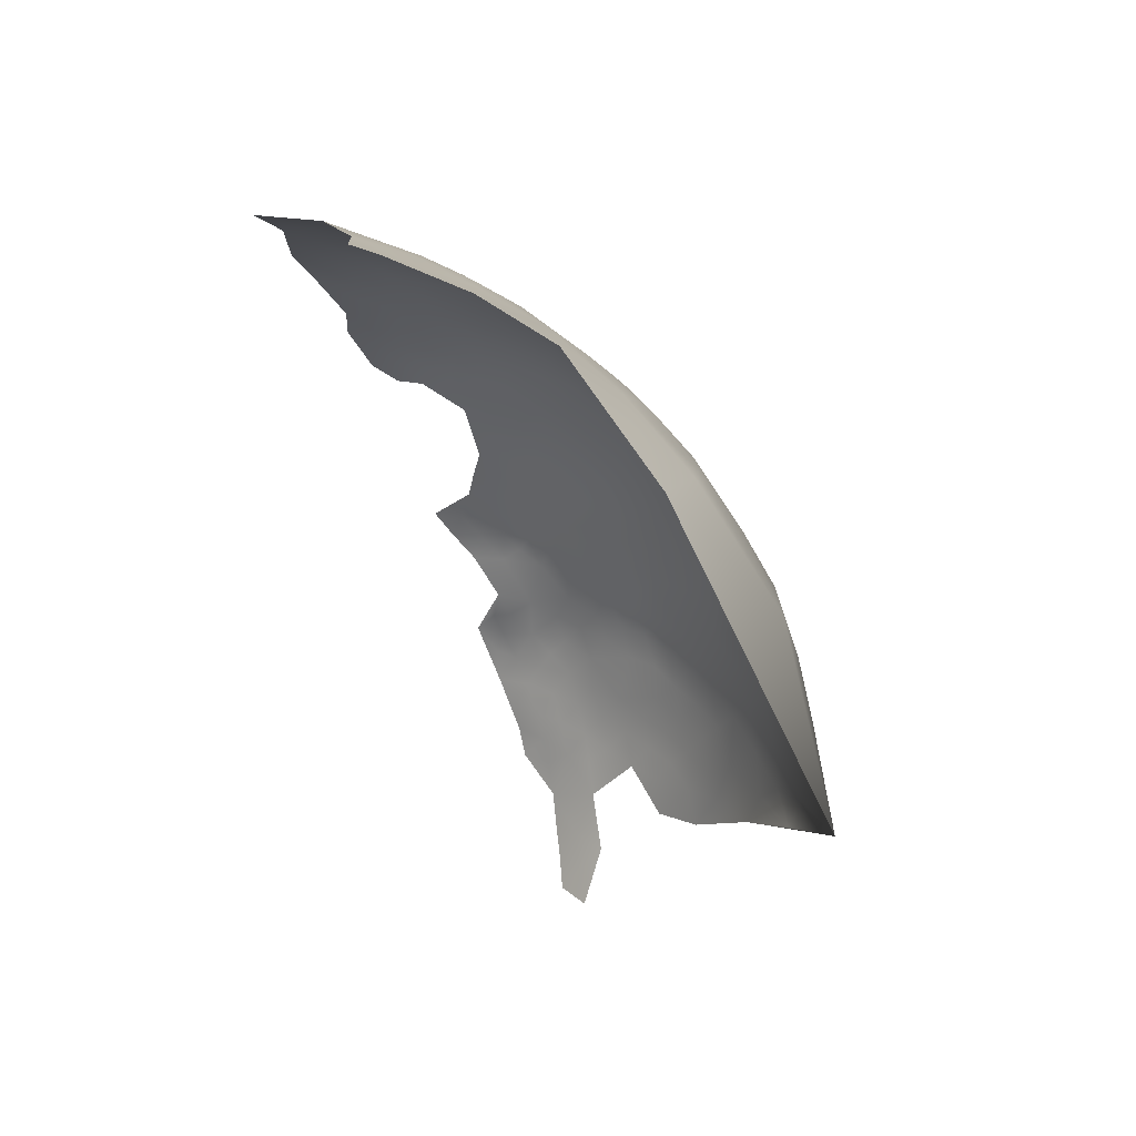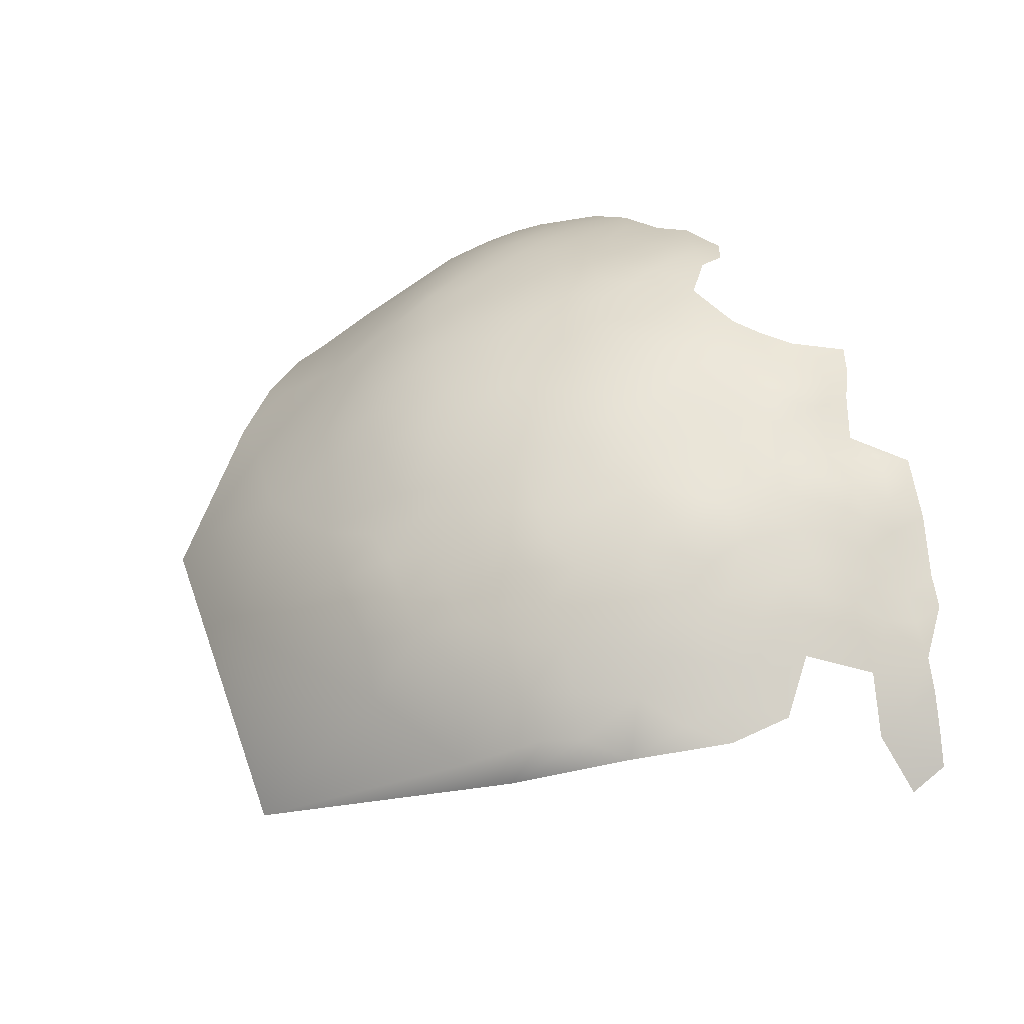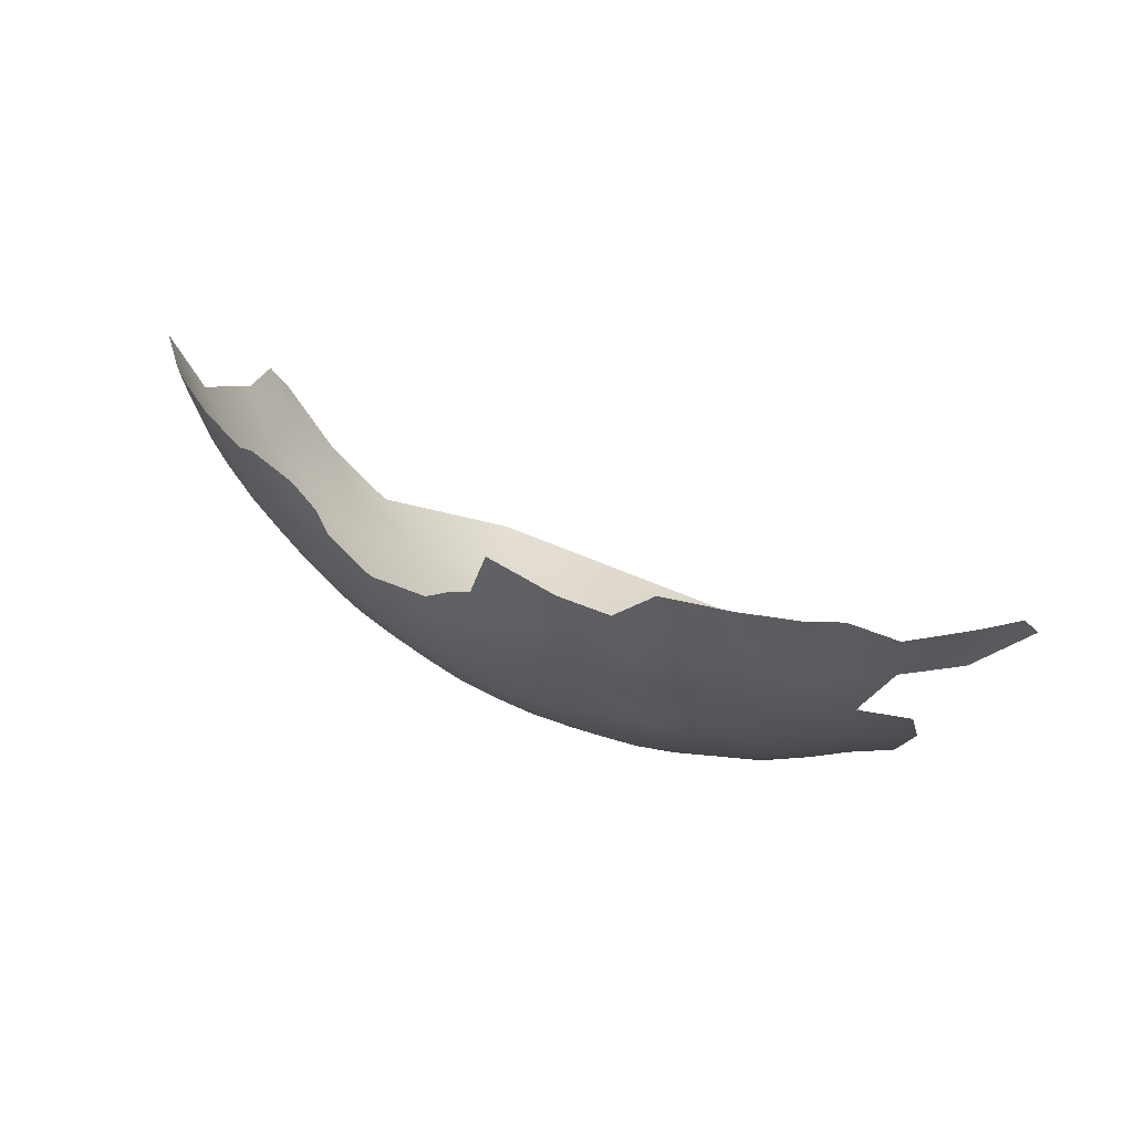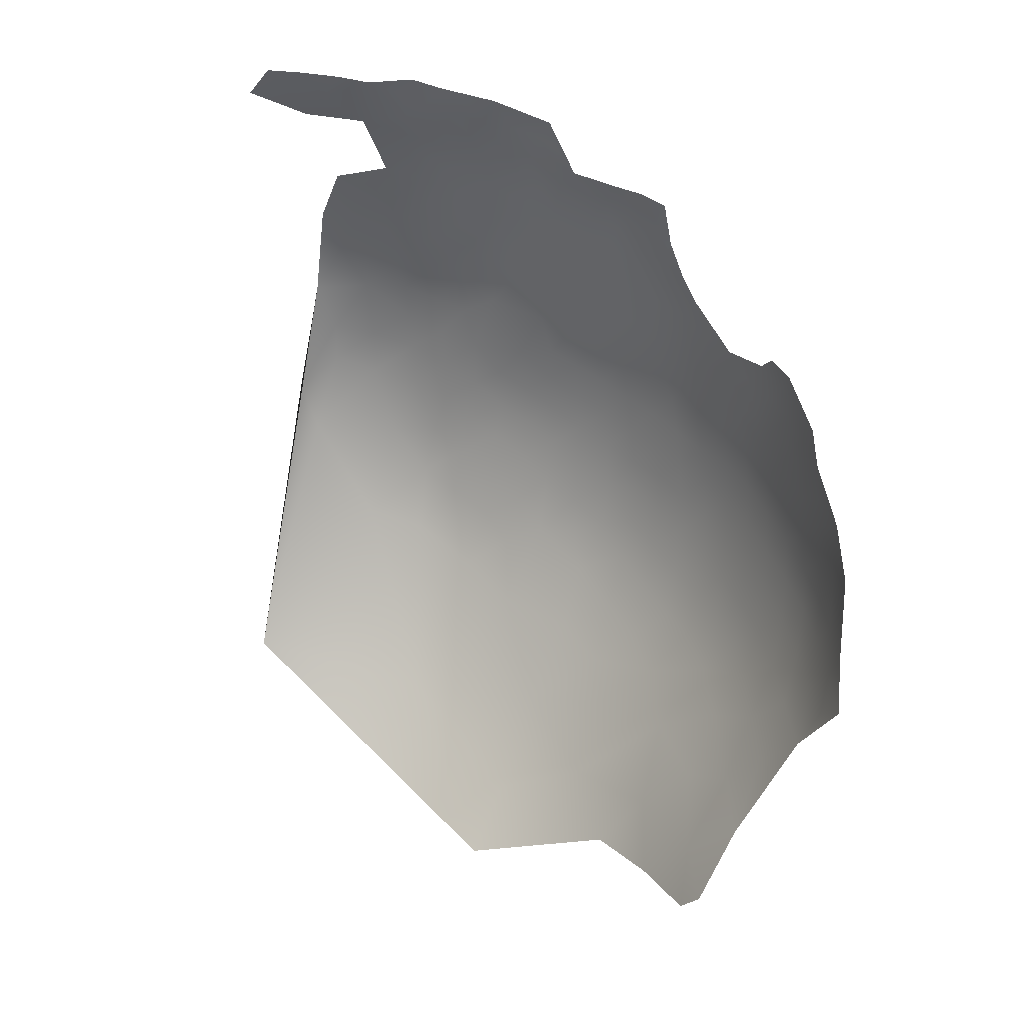
<metadata>
{"format":"obj","ext":"obj","renderer":"f3d","projection":"perspective","resolution":1024,"background":"white","views":[{"elev":-20.1,"azim":-62.7,"up":"+Z"},{"elev":10.0,"azim":60.3,"up":"+Z"},{"elev":44.5,"azim":63.5,"up":"+Y"},{"elev":71.7,"azim":-96.9,"up":"+Y"}]}
</metadata>
<code>
v 292.6 1186 -357.9
v 292.8 1190 -355.9
v 292.6 1194 -354.2
v 292.3 1197 -352.9
v 288.9 1195 -352.1
v 289.1 1191 -353.7
v 295.8 1193 -356.4
v 295.9 1197 -355.1
v 296.1 1189 -358.3
v 295.9 1185 -360.6
v 299.3 1188 -361.3
v 295.7 1201 -354
v 298.7 1199 -356.2
v 298.6 1203 -355.5
v 301.6 1202 -357.6
v 301.9 1206 -356.6
v 299 1195 -358.1
v 301.6 1198 -358.5
v 304.2 1197 -361.1
v 304.4 1201 -360
v 304.4 1205 -359
v 307.1 1199 -362.6
v 307.2 1203 -361.4
v 307.1 1207 -360.7
v 304.5 1208 -358.6
v 307 1195 -364.6
v 309.8 1199 -365.9
v 299.4 1184 -363.7
v 302.2 1187 -364.5
v 306.9 1211 -360.1
v 304.1 1213 -357.6
v 288.7 1199 -350.3
v 285.5 1192 -351.7
v 285.5 1196 -350.2
v 282.1 1194 -349.5
v 281.8 1189 -351.2
v 278.1 1191 -349.1
v 277.9 1186 -351.1
v 273.9 1188 -349
v 273.7 1192 -347.3
v 273.3 1196 -346
v 269.2 1194 -345.8
v 269.5 1190 -347.4
v 277.5 1195 -347.6
v 269.5 1185 -349.4
v 264.9 1187 -347.8
v 265 1182 -350.1
v 269.4 1180 -351.9
v 273.8 1183 -351.4
v 273.6 1178 -354
v 277.6 1181 -353.8
v 264.7 1178 -352.8
v 269 1175 -354.8
v 264.7 1192 -345.8
v 260.3 1189 -346.3
v 260.4 1184 -348.6
v 260.1 1180 -351.2
v 259.6 1175 -354.2
v 264.1 1172 -356.1
v 277.4 1176 -356.5
v 281.2 1179 -356.5
v 281.3 1183 -353.8
v 285.3 1186 -354
v 284.9 1181 -356.4
v 284.7 1177 -359.1
v 288.6 1180 -359.2
v 288.7 1184 -356.8
v 281.2 1175 -359.1
v 288.2 1176 -362
v 292 1178 -362.2
v 255.6 1187 -347.2
v 255.4 1191 -345.1
v 250.3 1189 -346.4
v 250.3 1184 -349
v 255.6 1181 -349.8
v 292.2 1182 -359.7
v 295.7 1181 -362.7
v 295.4 1177 -365.3
v 298.9 1180 -365.8
v 291.6 1174 -365.2
v 255.6 1177 -352.4
v 280.9 1171 -361.9
v 277.1 1172 -359.7
v 287.8 1171 -365.3
v 284.4 1173 -362.1
v 283.2 1168 -365.6
v 259.7 1194 -344.5
v 259.3 1198 -343.3
v 255.1 1196 -343.6
v 263.9 1196 -344.4
v 263.3 1201 -343
v 268 1199 -344.3
v 250.5 1194 -344.5
v 291.4 1170 -368.7
v 295.1 1173 -368.7
v 244.9 1192 -346
v 244.5 1186 -348.7
v 238.3 1189 -348.3
v 238 1182 -352.5
v 244.3 1180 -352.4
v 259.2 1170 -358
v 253.7 1172 -356.6
v 298.6 1176 -368.7
v 295.1 1170 -372.2
v 294.9 1166 -376
v 298.7 1169 -375.7
v 298.6 1173 -372.2
v 278.5 1164 -367
v 282.8 1163 -370.5
v 281.3 1197 -348
v 277.5 1199 -346.2
v 277.4 1203 -344.9
v 273.4 1201 -344.7
v 281.2 1201 -346.5
v 280.9 1205 -345.5
v 284.5 1199 -348.6
v 284.7 1203 -347.2
v 280.7 1209 -345
v 277.2 1206 -344.2
v 283.9 1207 -346.4
v 273.5 1205 -343.7
v 273.4 1208 -343.1
v 269.5 1206 -342.9
v 266 1203 -342.8
v 269.7 1202 -343.6
v 261.6 1206 -341.7
v 254.9 1200 -342.6
v 250.4 1198 -343.3
v 273.1 1174 -357.2
v 259.1 1202 -342.2
v 250.7 1178 -352.3
v 302.4 1184 -366.9
v 298.3 1166 -379.5
v 301.7 1169 -379.2
v 302.8 1173 -376
v 309.4 1209 -363.1
v 309.8 1205 -363.9
v 246.7 1173 -356.4
v 268.4 1171 -358.2
v 262.9 1167 -359.9
v 267.9 1166 -362.3
v 262 1163 -364.9
v 267.2 1161 -367.5
v 273.2 1164 -364.9
v 273 1169 -360.8
v 273.6 1159 -370.9
v 254.7 1205 -341.7
v 289.5 1187 -355.4
v 301.7 1180 -369.1
v 301.2 1176 -371.7
v 304.8 1183 -369.8
v 244.9 1197 -344.3
v 240.7 1195 -345.7
v 308.8 1202 -363.4
v 291.1 1166 -372.6
v 290.6 1162 -376.8
v 285.6 1159 -378.5
v 290 1159 -381.8
v 294.6 1162 -380.5
v 289.3 1155 -387.5
v 285 1155 -383.3
v 294 1159 -385.9
v 277.3 1168 -363.2
v 251 1202 -342.5
v 246.1 1200 -343.1
v 278.9 1161 -370.9
v 256.1 1164 -363.6
v 287.2 1166 -369.7
v 286.7 1162 -374.1
v 305 1187 -367.4
v 307.9 1186 -370.7
v 307.8 1190 -368.1
v 307.7 1182 -372.8
v 310.8 1185 -373.9
v 310.7 1189 -371.8
v 310.4 1181 -376.1
v 313.5 1184 -377.4
v 313.5 1188 -375.1
v 313.3 1181 -380.2
v 315.5 1181 -384.4
v 309.4 1177 -379.3
v 312.9 1178 -383.4
v 315.3 1178 -387.7
v 309.8 1174 -383.2
v 312.2 1174 -387.1
v 314.5 1174 -391.4
v 308.6 1170 -386.7
v 311.5 1171 -391.3
v 305 1167 -386.8
v 308.2 1167 -391.2
v 315.5 1184 -381.3
v 317.9 1185 -384.9
v 320.1 1185 -389.3
v 320.6 1188 -386.7
v 322.3 1188 -390.6
v 320.2 1192 -383.4
v 317.7 1181 -388.4
v 322.6 1192 -387.7
v 320.6 1196 -381.4
v 323.7 1188 -394.7
v 324.5 1192 -392.1
v 317 1178 -391.8
v 319.7 1181 -392.7
v 322.7 1196 -385.1
v 324.3 1199 -386.6
v 322.4 1199 -382.7
v 326.1 1203 -388.6
v 323.9 1203 -384.4
v 324.7 1196 -389.1
v 318.8 1178 -396.1
v 325.9 1199 -390
v 321.8 1185 -393.3
v 316.1 1188 -379
v 315.5 1192 -376
v 305.1 1179 -372.8
v 320.1 1200 -378.6
v 318.1 1195 -377.8
v 327.9 1200 -394.4
v 280.4 1155 -380.8
v 310.7 1167 -396.7
v 303.8 1163 -391.3
v 301.2 1163 -387.1
v 306.6 1163 -397.2
v 313.5 1192 -373.2
v 315.5 1195 -373.8
v 239.3 1200 -344.4
v 317.7 1199 -374.7
v 315.4 1199 -371.6
v 314 1202 -369.5
v 315.2 1207 -370.2
v 317.4 1204 -372.8
v 312.7 1196 -370.3
v 309.7 1195 -367.5
v 310.7 1192 -369.9
v 303.8 1192 -363.5
v 301.6 1166 -382.8
v 305.8 1171 -382.3
v 325.9 1188 -399
v 309.1 1164 -402.6
v 325.6 1207 -385.9
v 327.3 1207 -389
v 317.6 1209 -371.8
v 317.4 1213 -370.6
v 315.6 1209 -369.8
v 312.9 1207 -367.8
v 319.9 1208 -375.1
v 319.7 1211 -373.6
v 322 1212 -377.2
v 280.7 1158 -375.8
v 247.9 1165 -363.1
v 239.6 1170 -360.6
v 297.6 1162 -384.2
v 319 1202 -375.6
v 315.8 1173 -396.9
v 329.5 1207 -393.1
v 327.3 1210 -387.4
v 325.5 1210 -383.8
v 323.2 1210 -380.5
v 323.6 1207 -382.5
v 321.8 1207 -378.7
v 322.1 1203 -380.6
v 320.3 1204 -377
v 321.9 1182 -397.3
v 312.5 1168 -402.2
v 297.8 1159 -389.3
v 293 1155 -391.4
v 330.7 1207 -397
v 306.1 1161 -408.5
v 317.1 1172 -404.1
v 320.1 1177 -399.9
v 323.6 1182 -401.9
v 253.9 1157 -371.2
v 301.2 1157 -406.7
v 279 1151 -386.7
v 285.4 1153 -388.1
v 289 1151 -400.3
v 299.2 1158 -395.4
v 285.6 1151 -393.2
v 229.7 1180 -356.7
v 260.2 1158 -370.3
v 266.4 1156 -374
v 330.1 1204 -399.3
v 331.3 1204 -404
v 331.9 1207 -401.7
v 332.8 1207 -406.2
v 332 1203 -409
v 329.9 1200 -402
v 237.3 1176 -356.5
v 222.1 1175 -362.3
v 229.5 1171 -362.3
v 222 1171 -364.4
v 228.4 1163 -368
v 234.5 1157 -373
v 257.3 1151 -379.8
v 272.1 1152 -381.6
v 237.9 1163 -366.8
v 244.9 1154 -374.7
v 245.6 1146 -385.8
v 236.8 1146 -390.8
v 262.9 1144 -396.3
v 272.7 1142 -418.9
f 154 137 23
f 244 245 230
f 137 136 24
f 23 137 24
f 21 25 16
f 242 244 230
f 18 15 13
f 21 24 25
f 21 23 24
f 118 115 120
f 8 13 12
f 13 15 14
f 243 244 242
f 12 13 14
f 19 22 20
f 25 30 31
f 243 242 247
f 262 260 246
f 7 17 8
f 24 30 25
f 18 20 15
f 22 154 23
f 230 229 231
f 19 20 18
f 247 242 246
f 209 205 204
f 17 13 8
f 26 233 27
f 20 22 23
f 20 23 21
f 17 18 13
f 119 112 115
f 119 115 118
f 208 205 207
f 234 232 233
f 21 16 15
f 21 15 20
f 116 34 32
f 119 122 121
f 27 154 22
f 208 207 240
f 208 240 259
f 208 261 206
f 183 197 180
f 257 258 259
f 206 205 208
f 6 5 33
f 121 112 119
f 213 214 178
f 224 178 214
f 172 170 171
f 29 11 28
f 260 262 261
f 16 14 15
f 30 24 136
f 172 175 234
f 172 171 175
f 191 180 192
f 148 2 6
f 257 259 240
f 26 22 19
f 26 27 22
f 211 207 205
f 198 196 194
f 174 175 171
f 241 240 207
f 177 213 178
f 175 174 178
f 115 117 120
f 115 114 117
f 114 116 117
f 176 174 173
f 206 204 205
f 211 205 209
f 256 257 240
f 256 240 241
f 124 125 123
f 174 177 178
f 174 176 177
f 225 224 214
f 113 112 121
f 216 217 199
f 151 215 173
f 5 3 4
f 10 11 9
f 123 121 122
f 261 208 259
f 198 209 204
f 3 6 2
f 3 5 6
f 34 33 5
f 34 35 33
f 195 193 212
f 216 206 261
f 149 215 151
f 111 112 113
f 260 259 258
f 260 261 259
f 67 1 148
f 196 198 204
f 196 204 199
f 206 199 204
f 206 216 199
f 78 79 77
f 114 115 112
f 114 112 111
f 197 192 180
f 179 177 176
f 203 212 193
f 111 44 110
f 200 195 212
f 1 2 148
f 191 177 179
f 191 213 177
f 228 225 227
f 228 232 225
f 44 41 40
f 40 41 42
f 232 224 225
f 283 282 287
f 171 173 174
f 171 151 173
f 3 7 8
f 110 114 111
f 110 116 114
f 201 195 200
f 92 91 90
f 242 230 231
f 217 227 225
f 195 198 194
f 4 3 8
f 283 285 284
f 202 197 183
f 76 10 1
f 193 192 197
f 170 132 151
f 170 151 171
f 67 63 64
f 70 78 77
f 227 216 253
f 227 217 216
f 193 195 194
f 193 194 192
f 38 36 37
f 61 68 65
f 76 70 77
f 76 77 10
f 2 7 3
f 2 9 7
f 62 64 63
f 62 61 64
f 150 149 103
f 61 62 51
f 182 179 181
f 282 283 284
f 149 151 132
f 66 67 64
f 1 10 9
f 1 9 2
f 235 26 19
f 29 132 170
f 29 28 132
f 36 33 35
f 183 180 182
f 127 89 88
f 103 149 79
f 63 67 148
f 248 247 246
f 111 113 41
f 111 41 44
f 203 193 197
f 43 40 42
f 43 39 40
f 5 32 34
f 5 4 32
f 201 198 195
f 201 209 198
f 66 70 76
f 181 179 176
f 286 285 283
f 150 215 149
f 164 127 147
f 282 284 267
f 67 76 1
f 67 66 76
f 179 180 191
f 179 182 180
f 165 128 164
f 88 87 90
f 4 8 12
f 89 72 87
f 89 87 88
f 95 104 107
f 175 178 224
f 203 197 202
f 40 37 44
f 184 182 181
f 260 248 246
f 260 258 248
f 88 91 130
f 88 90 91
f 60 68 61
f 135 150 107
f 104 106 107
f 103 79 78
f 128 127 164
f 128 93 89
f 128 89 127
f 135 107 106
f 127 88 130
f 45 39 43
f 246 242 231
f 10 28 11
f 134 135 106
f 147 127 130
f 80 70 69
f 80 78 70
f 65 64 61
f 65 66 64
f 103 107 150
f 95 107 103
f 189 187 237
f 55 46 54
f 94 95 80
f 39 37 40
f 39 38 37
f 94 104 95
f 94 155 104
f 125 113 121
f 125 121 123
f 94 80 84
f 50 51 49
f 50 49 48
f 210 270 263
f 45 46 47
f 188 185 187
f 203 263 212
f 56 46 55
f 56 47 46
f 60 61 51
f 60 51 50
f 133 236 134
f 93 72 89
f 82 85 68
f 84 80 69
f 84 69 85
f 234 175 224
f 234 224 232
f 77 28 10
f 77 79 28
f 46 45 43
f 133 106 105
f 133 134 106
f 110 35 34
f 110 34 116
f 105 106 104
f 229 230 245
f 105 104 155
f 270 271 263
f 216 262 253
f 216 261 262
f 217 225 214
f 37 36 35
f 66 69 70
f 66 65 69
f 71 56 55
f 54 46 43
f 54 43 42
f 190 188 187
f 83 82 68
f 186 185 188
f 48 49 45
f 48 45 47
f 185 183 182
f 185 182 184
f 83 60 129
f 83 68 60
f 189 190 187
f 44 37 35
f 44 35 110
f 187 184 237
f 187 185 184
f 79 149 132
f 79 132 28
f 203 202 210
f 203 210 263
f 49 39 45
f 85 65 68
f 85 69 65
f 52 48 47
f 75 57 56
f 81 58 57
f 81 57 75
f 59 139 53
f 144 108 163
f 139 129 53
f 49 38 39
f 265 252 162
f 159 133 105
f 159 105 156
f 72 55 87
f 72 71 55
f 129 60 50
f 129 50 53
f 109 169 168
f 262 231 253
f 262 246 231
f 91 124 126
f 91 126 130
f 87 54 90
f 87 55 54
f 265 222 252
f 156 105 155
f 75 56 71
f 95 78 80
f 95 103 78
f 236 237 134
f 236 189 237
f 163 83 145
f 163 82 83
f 86 85 82
f 86 84 85
f 124 91 92
f 124 92 125
f 227 253 231
f 53 48 52
f 53 50 48
f 73 72 93
f 144 163 145
f 73 71 72
f 228 231 229
f 228 227 231
f 47 56 57
f 47 57 52
f 152 128 165
f 222 189 236
f 189 221 190
f 189 222 221
f 58 52 57
f 27 233 232
f 226 153 152
f 172 234 233
f 186 202 183
f 186 183 185
f 166 109 108
f 145 83 129
f 145 129 139
f 96 152 153
f 140 139 59
f 161 158 157
f 245 136 137
f 59 52 58
f 59 53 52
f 92 42 41
f 96 73 93
f 252 133 159
f 101 140 59
f 168 155 94
f 74 71 73
f 74 75 71
f 144 145 141
f 275 160 161
f 90 42 92
f 90 54 42
f 158 159 156
f 141 139 140
f 141 145 139
f 268 264 239
f 169 156 155
f 169 155 168
f 92 113 125
f 92 41 113
f 97 74 73
f 97 73 96
f 38 49 51
f 38 51 62
f 220 188 190
f 254 270 210
f 32 117 116
f 266 162 160
f 278 276 266
f 101 59 58
f 157 156 169
f 157 158 156
f 252 222 236
f 252 236 133
f 254 210 202
f 254 202 186
f 162 252 159
f 162 159 158
f 235 29 170
f 109 168 86
f 109 86 108
f 9 17 7
f 266 265 162
f 172 233 26
f 172 235 170
f 172 26 235
f 63 33 36
f 63 148 6
f 63 6 33
f 93 128 152
f 93 152 96
f 131 81 75
f 131 75 74
f 160 158 161
f 160 162 158
f 249 157 169
f 235 11 29
f 223 220 190
f 223 190 221
f 255 256 241
f 226 152 165
f 147 130 126
f 274 161 219
f 274 275 161
f 16 25 31
f 266 277 265
f 239 264 220
f 239 220 223
f 102 101 58
f 102 58 81
f 219 157 249
f 219 161 157
f 62 63 36
f 62 36 38
f 163 108 86
f 163 86 82
f 19 18 17
f 218 207 211
f 143 146 144
f 143 144 141
f 276 277 266
f 207 255 241
f 219 295 274
f 122 119 118
f 218 255 207
f 27 137 154
f 257 248 258
f 249 109 166
f 249 169 109
f 192 213 191
f 168 84 86
f 168 94 84
f 98 96 153
f 98 97 96
f 218 211 209
f 232 228 229
f 215 176 173
f 263 200 212
f 282 267 255
f 282 255 218
f 287 282 218
f 217 196 199
f 135 215 150
f 243 245 244
f 201 200 238
f 269 270 254
f 192 194 196
f 126 124 123
f 32 4 12
f 243 247 248
f 213 192 196
f 286 283 287
f 278 266 160
f 278 160 275
f 27 232 229
f 142 143 141
f 237 135 134
f 263 271 238
f 263 238 200
f 142 141 140
f 138 131 100
f 100 131 74
f 100 74 97
f 280 143 142
f 146 166 108
f 146 108 144
f 11 17 9
f 102 131 138
f 102 81 131
f 265 221 222
f 217 214 213
f 217 213 196
f 288 100 99
f 218 209 201
f 188 254 186
f 235 19 17
f 235 17 11
f 273 268 239
f 220 254 188
f 279 288 99
f 281 143 280
f 281 146 143
f 237 184 181
f 99 100 97
f 99 97 98
f 290 289 291
f 181 176 215
f 277 221 265
f 250 102 138
f 165 164 147
f 264 269 254
f 264 254 220
f 167 142 140
f 167 140 101
f 251 250 138
f 167 280 142
f 146 249 166
f 167 102 250
f 167 101 102
f 279 289 290
f 277 223 221
f 98 153 226
f 292 290 291
f 268 269 264
f 294 280 272
f 288 279 290
f 288 290 251
f 292 293 296
f 288 251 138
f 288 138 100
f 250 251 296
f 294 281 280
f 272 280 167
f 297 294 272
f 295 219 249
f 269 271 270
f 278 275 274
f 273 239 223
f 296 251 290
f 296 290 292
f 295 146 281
f 295 249 146
f 296 293 297
f 273 223 277
f 279 99 98
f 272 167 250
f 294 295 281
f 298 294 297
f 273 277 276
f 299 297 293
f 299 298 297
f 250 296 297
f 250 297 272
f 300 294 298
f 300 295 294
f 300 274 295
f 300 278 274
f 300 298 299
f 300 276 278
f 301 276 300
f 301 273 276
f 301 268 273
f 301 300 299
f 301 269 268
f 137 229 245
f 229 137 27
f 135 181 215
f 135 237 181

</code>
